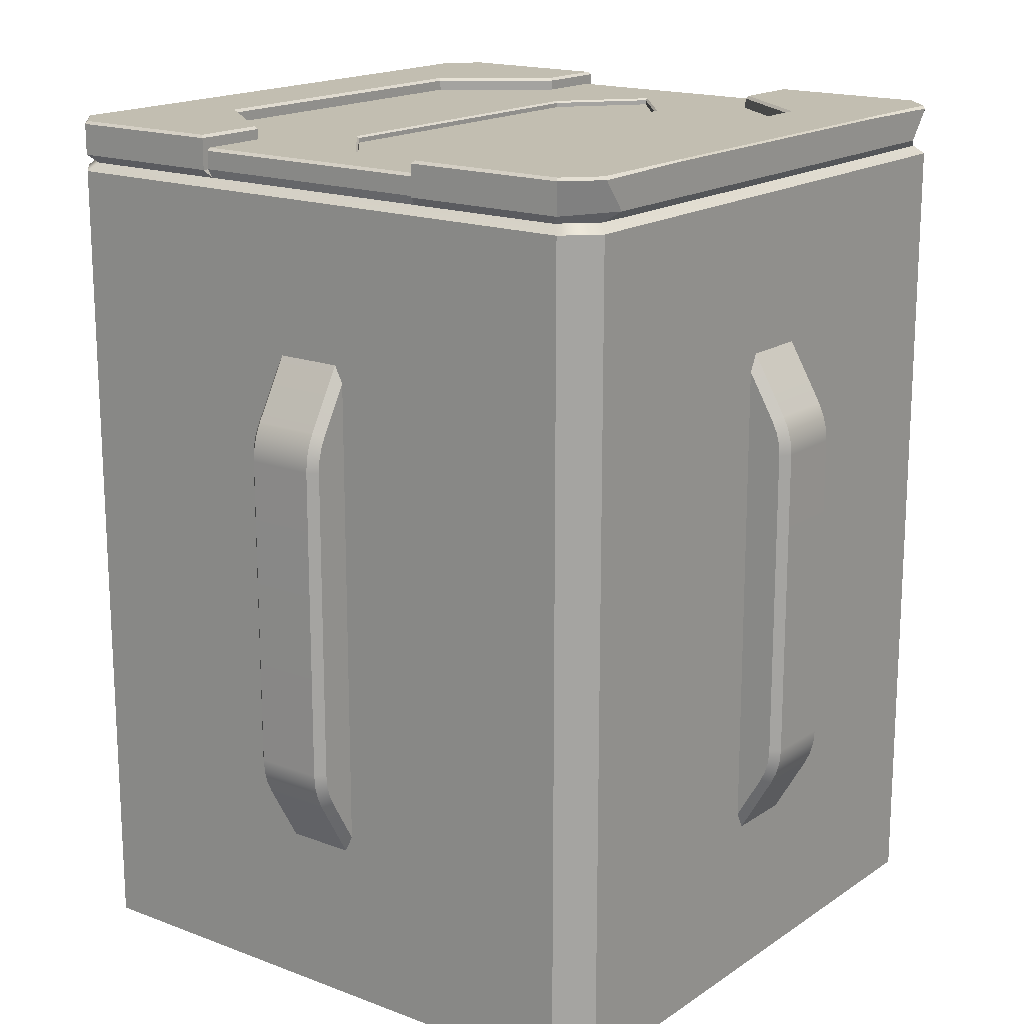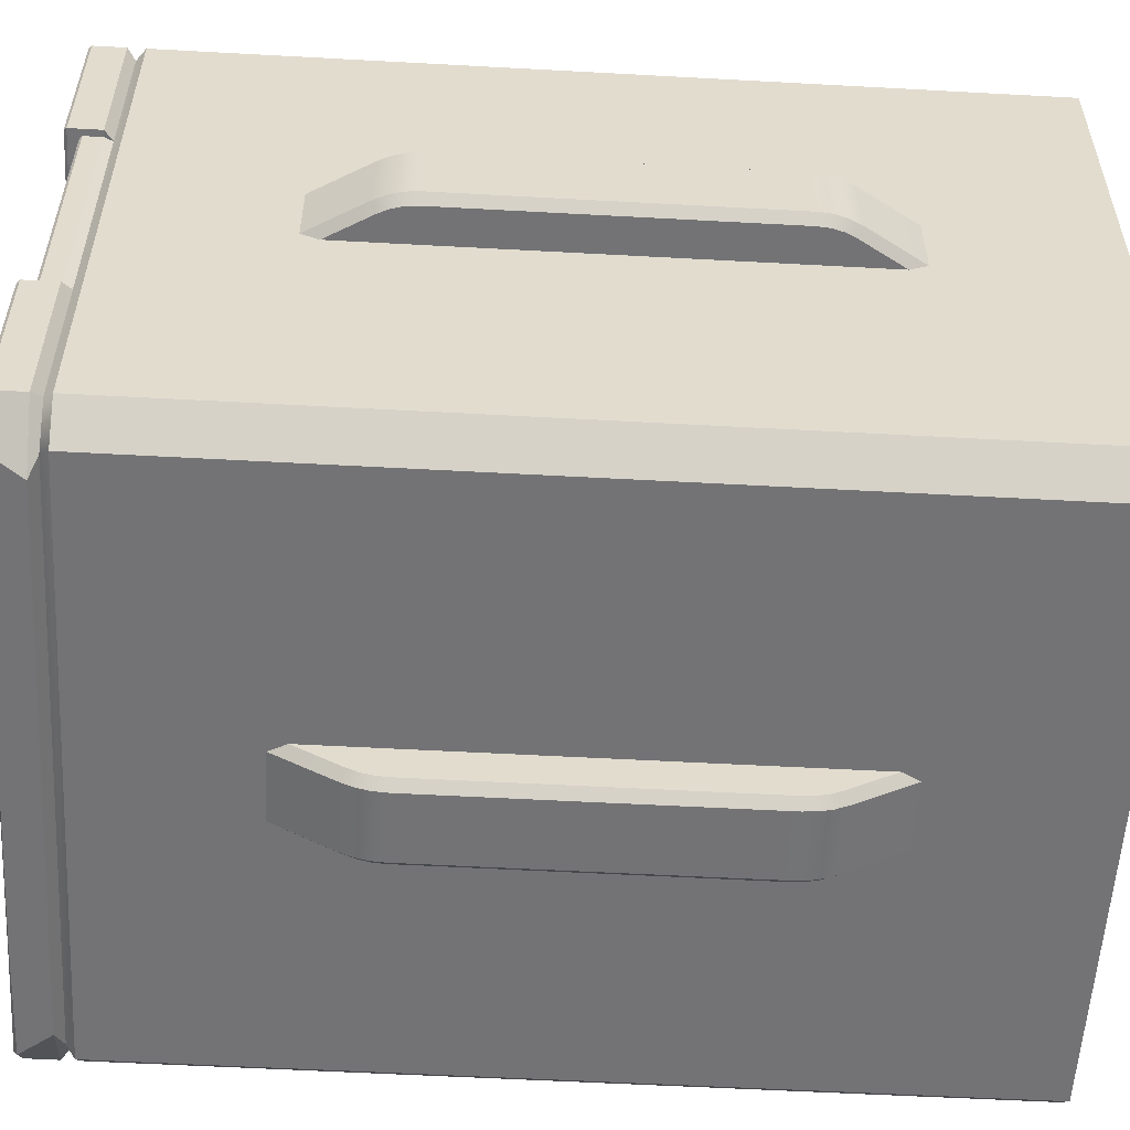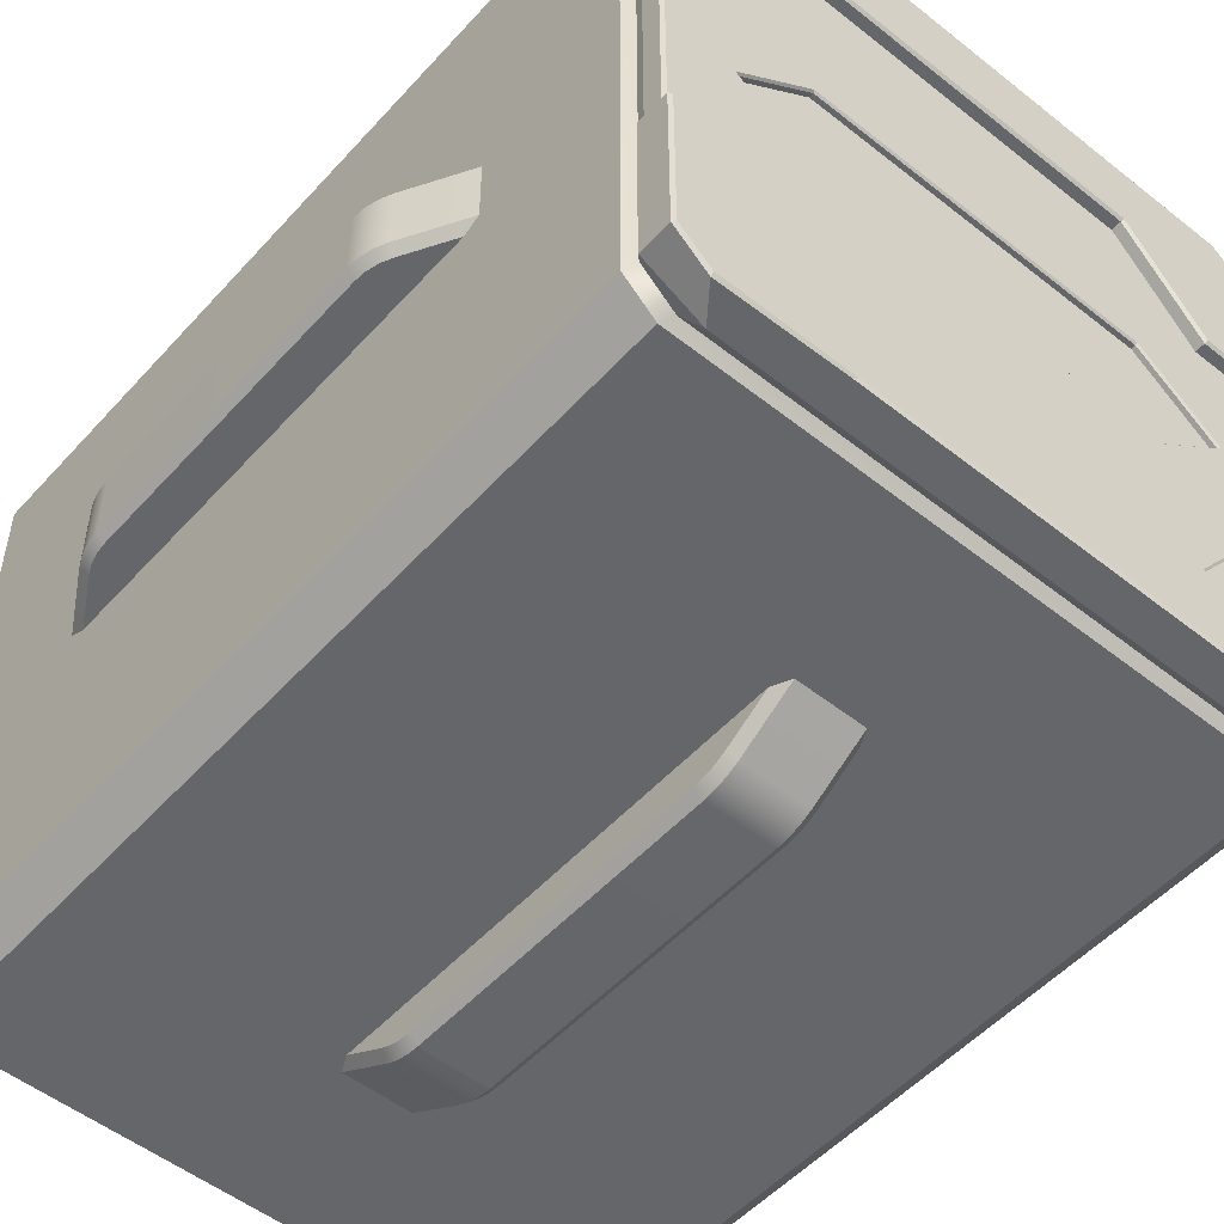
<metadata>
{"format":"obj","ext":"obj","renderer":"f3d","projection":"perspective","resolution":1024,"background":"white","views":[{"elev":17.1,"azim":127.2,"up":"+Y"},{"elev":-56.0,"azim":-93.3,"up":"+Z"},{"elev":-51.9,"azim":139.4,"up":"+Z"}]}
</metadata>
<code>
g Room_LootBox
v -34.19 16.64 -3.654
v -34.19 18.46 -4.567
v -37.72 24.54 -4.567
v -38.53 24.12 -3.654
v -34.19 73.31 -3.654
v -34.19 71.49 -4.567
v -38.53 65.83 -3.654
v -37.71 65.42 -4.567
v -34.19 71.49 4.567
v -34.19 73.31 3.654
v -37.72 65.41 4.567
v -38.53 65.83 3.654
v -34.19 16.64 3.654
v -34.19 18.46 4.567
v -38.53 24.12 3.655
v -37.71 24.53 4.567
v -39.61 61.8 3.654
v -38.7 61.76 4.567
v -38.7 28.18 4.567
v -39.61 28.15 3.654
v -38.7 61.77 -4.567
v -39.61 61.8 -3.654
v -39.61 28.15 -3.654
v -38.7 28.19 -4.567
v -39.13 64.56 -3.654
v -38.26 64.25 -4.567
v -38.26 64.24 4.567
v -39.13 64.56 3.654
v -39.49 63.2 -3.654
v -38.59 63.05 -4.567
v -38.59 63.04 4.567
v -39.49 63.2 3.654
v -39.49 26.75 -3.654
v -38.59 26.91 -4.567
v -38.59 26.9 4.567
v -39.49 26.75 3.654
v -39.13 25.39 -3.654
v -38.26 25.71 -4.567
v -38.26 25.7 4.567
v -39.13 25.39 3.654
v 3.754 16.64 -34.29
v 4.667 18.46 -34.29
v 4.667 24.54 -37.82
v 3.754 24.12 -38.63
v 3.754 73.31 -34.29
v 4.667 71.49 -34.29
v 3.754 65.83 -38.63
v 4.667 65.42 -37.81
v -4.467 71.49 -34.29
v -3.554 73.31 -34.29
v -4.467 65.41 -37.82
v -3.554 65.83 -38.63
v -3.554 16.64 -34.29
v -4.467 18.46 -34.29
v -3.554 24.12 -38.63
v -4.467 24.53 -37.81
v -3.554 61.8 -39.71
v -4.467 61.76 -38.8
v -4.467 28.18 -38.8
v -3.554 28.15 -39.71
v 4.667 61.77 -38.8
v 3.754 61.8 -39.71
v 3.754 28.15 -39.71
v 4.667 28.19 -38.8
v 3.754 64.56 -39.23
v 4.667 64.25 -38.36
v -4.467 64.24 -38.36
v -3.554 64.56 -39.23
v 3.754 63.2 -39.59
v 4.667 63.05 -38.69
v -4.467 63.04 -38.69
v -3.554 63.2 -39.59
v 3.754 26.75 -39.59
v 4.667 26.91 -38.69
v -4.467 26.9 -38.69
v -3.554 26.75 -39.59
v 3.754 25.39 -39.23
v 4.667 25.71 -38.36
v -4.467 25.7 -38.36
v -3.554 25.39 -39.23
v 3.754 16.64 -34.29
v 4.667 18.46 -34.29
v 4.667 24.54 -37.82
v 3.754 24.12 -38.63
v 3.754 73.31 -34.29
v 4.667 71.49 -34.29
v 3.754 65.83 -38.63
v 4.667 65.42 -37.81
v -4.467 71.49 -34.29
v -3.554 73.31 -34.29
v -4.467 65.41 -37.82
v -3.554 65.83 -38.63
v -3.554 16.64 -34.29
v -4.467 18.46 -34.29
v -3.554 24.12 -38.63
v -4.467 24.53 -37.81
v -3.554 61.8 -39.71
v -4.467 61.76 -38.8
v -4.467 28.18 -38.8
v -3.554 28.15 -39.71
v 4.667 61.77 -38.8
v 3.754 61.8 -39.71
v 3.754 28.15 -39.71
v 4.667 28.19 -38.8
v 3.754 64.56 -39.23
v 4.667 64.25 -38.36
v -4.467 64.24 -38.36
v -3.554 64.56 -39.23
v 3.754 63.2 -39.59
v 4.667 63.05 -38.69
v -4.467 63.04 -38.69
v -3.554 63.2 -39.59
v 3.754 26.75 -39.59
v 4.667 26.91 -38.69
v -4.467 26.9 -38.69
v -3.554 26.75 -39.59
v 3.754 25.39 -39.23
v 4.667 25.71 -38.36
v -4.467 25.7 -38.36
v -3.554 25.39 -39.23
v -3.554 16.64 34.29
v -4.467 18.46 34.29
v -4.467 24.54 37.82
v -3.554 24.12 38.63
v -3.554 73.31 34.29
v -4.467 71.49 34.29
v -3.554 65.83 38.63
v -4.467 65.42 37.81
v 4.667 71.49 34.29
v 3.754 73.31 34.29
v 4.667 65.41 37.82
v 3.754 65.83 38.63
v 3.754 16.64 34.29
v 4.667 18.46 34.29
v 3.754 24.12 38.63
v 4.667 24.53 37.81
v 3.754 61.8 39.71
v 4.667 61.76 38.8
v 4.667 28.18 38.8
v 3.754 28.15 39.71
v -4.467 61.77 38.8
v -3.554 61.8 39.71
v -3.554 28.15 39.71
v -4.467 28.19 38.8
v -3.554 64.56 39.23
v -4.467 64.25 38.36
v 4.667 64.24 38.36
v 3.754 64.56 39.23
v -3.554 63.2 39.59
v -4.467 63.05 38.69
v 4.667 63.04 38.69
v 3.754 63.2 39.59
v -3.554 26.75 39.59
v -4.467 26.91 38.69
v 4.667 26.9 38.69
v 3.754 26.75 39.59
v -3.554 25.39 39.23
v -4.467 25.71 38.36
v 4.667 25.7 38.36
v 3.754 25.39 39.23
v -35 90.68 31.75
v -28.95 90.68 35
v -30.84 89.78 34.09
v -34.09 89.78 30.84
v 28.95 90.68 35
v 35 90.68 31.75
v 34.09 89.78 30.84
v 30.84 89.78 34.09
v -28.95 90.68 -35
v -35 90.68 -31.75
v -34.09 89.78 -30.84
v -30.84 89.78 -34.09
v 35 90.68 -31.75
v 28.95 90.68 -35
v 30.84 89.78 -34.09
v 34.09 89.78 -30.84
v -31.75 88.89 35
v -35 88.89 31.75
v -34.09 89.8 30.84
v -30.84 89.8 34.09
v -35 88.89 -31.75
v -31.75 88.89 -35
v -30.84 89.8 -34.09
v -34.09 89.8 -30.84
v 35 88.89 31.75
v 31.75 88.89 35
v 30.84 89.8 34.09
v 34.09 89.8 30.84
v 31.75 88.89 -35
v 35 88.89 -31.75
v 34.09 89.8 -30.84
v 30.84 89.8 -34.09
v 31.75 0.175 35
v 35 0.175 31.75
v -35 0.175 31.75
v -31.75 0.175 35
v 35 0.175 -31.75
v 31.75 0.175 -35
v -31.75 0.175 -35
v -35 0.175 -31.75
v -32.53 89.8 29.27
v -29.27 89.8 32.53
v -29.27 89.8 -32.53
v -32.53 89.8 -29.27
v -32.53 89.78 -29.27
v -29.27 89.78 -32.53
v -29.27 89.78 32.53
v -32.53 89.78 29.27
v 29.27 89.78 -32.53
v 32.53 89.78 -29.27
v 32.53 89.8 -29.27
v 29.27 89.8 -32.53
v 29.27 89.8 32.53
v 32.53 89.8 29.27
v 32.53 89.78 29.27
v 29.27 89.78 32.53
v -34.09 89.78 0
v -32.53 89.78 0
v 34.09 89.78 0
v 32.53 89.78 0
v -35 90.68 14.1
v -34.09 89.78 13.74
v -32.53 89.78 13.11
v 35 90.68 14.1
v 34.09 89.78 13.74
v 32.53 89.78 13.11
v 35 90.68 -14.1
v 34.09 89.78 -13.74
v 32.53 89.78 -13.11
v -32.53 89.78 -13.11
v -34.09 89.78 -13.74
v -35 90.68 -14.1
v 35 90.68 -25.02
v 34.09 89.78 -24.39
v 32.53 89.78 -23.29
v -32.53 89.78 -23.29
v -34.09 89.78 -24.39
v -35 90.68 -25.02
v 35 90.68 25.02
v 34.09 89.78 24.39
v 32.53 89.78 23.29
v -35 90.68 25.02
v -34.09 89.78 24.39
v -32.53 89.78 23.29
v 26.6 94.33 -25.02
v 26.6 94.33 25.02
v -26.6 94.33 25.02
v -26.6 94.33 -25.02
v -3.815e-06 94.33 30.01
v -7.629e-06 94.33 -30.01
v 26.6 92.93 -14.1
v 35 92.93 -14.1
v 26.6 92.93 14.1
v 35 92.92 14.1
v -18.2 92.93 -14.1
v 0 92.93 -14.1
v -18.2 92.92 14.1
v 0 92.92 14.1
v -26.6 92.93 -14.1
v -35 92.93 -14.1
v -26.6 92.92 14.1
v -35 92.92 14.1
v 18.2 92.93 -14.1
v 18.2 92.93 14.1
v -18.2 92.92 25.02
v 18.2 92.92 25.02
v -18.2 92.92 -25.02
v 18.2 92.92 -25.02
v 34.3 90.68 0
v 34.3 90.68 14.1
v 34.3 90.68 -14.1
v -34.3 90.68 0
v -34.3 90.68 -14.1
v -34.3 90.68 14.1
v -32.53 89.78 6.555
v -34.09 89.78 6.868
v -34.3 90.68 7.05
v -26.6 92.92 7.05
v 26.6 92.93 7.05
v 34.3 90.68 7.05
v 34.09 89.78 6.868
v 32.53 89.78 6.555
v -32.53 89.78 -6.555
v -34.09 89.78 -6.868
v -34.3 90.68 -7.05
v -26.6 92.92 -7.05
v 26.6 92.93 -7.05
v 34.3 90.68 -7.05
v 34.09 89.78 -6.868
v 32.53 89.78 -6.555
v -18.2 92.23 0
v -18.2 92.23 7.05
v 0 92.23 7.05
v 0 92.23 0
v 18.2 92.23 7.05
v 18.2 92.23 0
v -26.6 92.23 0
v -18.2 92.23 -7.05
v 0 92.23 -7.05
v 18.2 92.23 -7.05
v 26.6 92.23 0
v 34.7 94.33 31.62
v 35 94.03 31.75
v 35 94.03 25.02
v 34.7 94.33 25.02
v 31.49 94 35
v 31.48 94.33 34.69
v -31.48 94.33 34.69
v -31.49 94 35
v -18.58 94.2 35
v -18.2 94.33 34.6
v -34.7 94.33 31.62
v -35 94.03 31.75
v -35 94.03 25.02
v -34.7 94.33 25.02
v 31.48 94.33 -34.69
v 31.49 94 -35
v 35 94.03 -31.75
v 34.7 94.33 -31.62
v -31.49 94.33 -34.7
v -31.5 94.01 -35
v -18.58 94.2 -35
v -18.2 94.33 -34.6
v -34.7 94.33 -31.62
v -35 94.03 -31.75
v 34.7 94.33 -14.4
v 35 94.03 -14.1
v 35 94.03 -25.02
v 34.7 94.33 -25.02
v -34.7 94.33 -14.4
v -35 94.03 -14.1
v -35 94.03 -25.02
v -34.7 94.33 -25.02
v -26.75 94.33 -14.4
v -26.6 94.03 -14.1
v 34.7 94.33 14.4
v 35 94.03 14.1
v 26.75 94.33 14.4
v 26.6 94.03 14.1
v 18.58 94.2 35
v 18.2 94.33 34.6
v 18.58 94.2 -35
v 18.2 94.33 -34.6
v -18.35 94.33 -25.32
v -18.2 94.03 -25.02
v 18.35 94.33 -25.32
v 18.2 94.03 -25.02
v -34.7 94.33 14.4
v -35 94.03 14.1
v -18.35 94.33 25.32
v -18.2 94.03 25.02
v 18.35 94.33 25.32
v 18.2 94.03 25.02
v 26.75 94.33 -14.4
v 26.6 94.03 -14.1
v -26.75 94.33 14.4
v -26.6 94.03 14.1
v 34.51 92.92 14.1
v 34.3 92.63 14.1
v 34 92.92 14.1
v 34 92.92 7.05
v 34.3 92.63 7.05
v 34.3 92.63 0
v 34 92.92 0
v 34 92.92 -7.05
v 34.3 92.63 -7.05
v -34 92.92 0
v -34.3 92.63 0
v -34.3 92.63 -7.05
v -34 92.92 -7.05
v -34 92.92 14.1
v -34.3 92.63 14.1
v -34.51 92.92 14.1
v -34.3 92.63 7.05
v -34 92.92 7.05
v -34.51 92.93 -14.1
v -34.3 92.63 -14.1
v -34 92.93 -14.1
v 34 92.93 -14.1
v 34.3 92.63 -14.1
v 34.51 92.93 -14.1
v -18.28 92.92 7.26
v -18.2 92.72 7.05
v 0 92.92 7.26
v 0 92.72 7.05
v 18.28 92.93 7.26
v 18.2 92.72 7.05
v -18.28 92.92 -7.26
v -18.2 92.72 -7.05
v 0 92.92 -7.26
v 0 92.72 -7.05
v 18.28 92.93 -7.26
v 18.2 92.72 -7.05
v 26.6 92.72 0
v 26.93 92.93 -7.616e-09
v -26.6 92.72 0
v -26.93 92.92 7.616e-09
v 34.39 16.64 3.654
v 34.39 18.46 4.567
v 37.92 24.54 4.567
v 38.73 24.12 3.654
v 34.39 73.31 3.654
v 34.39 71.49 4.567
v 38.73 65.83 3.655
v 37.91 65.42 4.567
v 34.39 71.49 -4.567
v 34.39 73.31 -3.654
v 37.92 65.41 -4.567
v 38.73 65.83 -3.654
v 34.39 16.64 -3.654
v 34.39 18.46 -4.567
v 38.73 24.12 -3.654
v 37.91 24.53 -4.567
v 39.81 61.8 -3.654
v 38.9 61.76 -4.567
v 38.9 28.18 -4.567
v 39.81 28.15 -3.654
v 38.9 61.77 4.567
v 39.81 61.8 3.654
v 39.81 28.15 3.654
v 38.9 28.19 4.567
v 39.33 64.56 3.654
v 38.46 64.25 4.567
v 38.46 64.24 -4.567
v 39.33 64.56 -3.654
v 39.69 63.2 3.654
v 38.79 63.05 4.567
v 38.79 63.04 -4.567
v 39.69 63.2 -3.654
v 39.69 26.75 3.654
v 38.79 26.91 4.567
v 38.79 26.9 -4.567
v 39.69 26.75 -3.654
v 39.33 25.39 3.654
v 38.46 25.71 4.567
v 38.46 25.7 -4.567
v 39.33 25.39 -3.654
f 14 13 1 2 6 5 10 9
f 2 1 4 3
f 3 4 37 38
f 5 6 8 7
f 7 8 26 25
f 9 10 12 11
f 11 12 28 27
f 13 14 16 15
f 15 16 39 40
f 17 18 31 32
f 18 17 20 19
f 19 20 36 35
f 21 22 29 30
f 22 21 24 23
f 23 24 34 33
f 25 26 30 29
f 27 28 32 31
f 33 34 38 37
f 35 36 40 39
f 5 7 12 10
f 13 15 4 1
f 23 20 17 22
f 7 25 28 12
f 25 29 32 28
f 29 22 17 32
f 23 33 36 20
f 33 37 40 36
f 37 4 15 40
f 38 34 24 21 30 26 8 6 2 3
f 35 39 16 14 9 11 27 31 18 19
f 54 53 41 42 46 45 50 49
f 42 41 44 43
f 43 44 77 78
f 45 46 48 47
f 47 48 66 65
f 49 50 52 51
f 51 52 68 67
f 53 54 56 55
f 55 56 79 80
f 57 58 71 72
f 58 57 60 59
f 59 60 76 75
f 61 62 69 70
f 62 61 64 63
f 63 64 74 73
f 65 66 70 69
f 67 68 72 71
f 73 74 78 77
f 75 76 80 79
f 45 47 52 50
f 53 55 44 41
f 63 60 57 62
f 47 65 68 52
f 65 69 72 68
f 69 62 57 72
f 63 73 76 60
f 73 77 80 76
f 77 44 55 80
f 78 74 64 61 70 66 48 46 42 43
f 75 79 56 54 49 51 67 71 58 59
f 94 93 81 82 86 85 90 89
f 82 81 84 83
f 83 84 117 118
f 85 86 88 87
f 87 88 106 105
f 89 90 92 91
f 91 92 108 107
f 93 94 96 95
f 95 96 119 120
f 97 98 111 112
f 98 97 100 99
f 99 100 116 115
f 101 102 109 110
f 102 101 104 103
f 103 104 114 113
f 105 106 110 109
f 107 108 112 111
f 113 114 118 117
f 115 116 120 119
f 85 87 92 90
f 93 95 84 81
f 103 100 97 102
f 87 105 108 92
f 105 109 112 108
f 109 102 97 112
f 103 113 116 100
f 113 117 120 116
f 117 84 95 120
f 118 114 104 101 110 106 88 86 82 83
f 115 119 96 94 89 91 107 111 98 99
f 134 133 121 122 126 125 130 129
f 122 121 124 123
f 123 124 157 158
f 125 126 128 127
f 127 128 146 145
f 129 130 132 131
f 131 132 148 147
f 133 134 136 135
f 135 136 159 160
f 137 138 151 152
f 138 137 140 139
f 139 140 156 155
f 141 142 149 150
f 142 141 144 143
f 143 144 154 153
f 145 146 150 149
f 147 148 152 151
f 153 154 158 157
f 155 156 160 159
f 125 127 132 130
f 133 135 124 121
f 143 140 137 142
f 127 145 148 132
f 145 149 152 148
f 149 142 137 152
f 143 153 156 140
f 153 157 160 156
f 157 124 135 160
f 158 154 144 141 150 146 128 126 122 123
f 155 159 136 134 129 131 147 151 138 139
f 195 194 193 196
f 162 161 164 163
f 163 164 208 207
f 166 165 168 167
f 167 168 216 215
f 170 169 172 171
f 171 172 206 205
f 174 173 176 175
f 175 176 210 209
f 177 178 195 196
f 178 177 180 179
f 179 180 202 201
f 181 182 199 200
f 182 181 184 183
f 183 184 204 203
f 185 186 193 194
f 186 185 188 187
f 187 188 214 213
f 189 190 197 198
f 190 189 192 191
f 191 192 212 211
f 162 163 168 165
f 164 161 242 243
f 233 234 176 173
f 172 169 174 175
f 178 179 184 181
f 180 177 186 187
f 182 183 192 189
f 190 191 188 185
f 177 196 193 186
f 182 189 198 199
f 185 194 197 190
f 181 200 195 178
f 184 179 201 204
f 164 243 244 208
f 172 175 209 206
f 192 183 203 212
f 188 191 211 214
f 176 234 235 210
f 180 187 213 202
f 168 163 207 216
f 237 238 170 171
f 236 237 171 205
f 220 219 281 282
f 275 276 217 218
f 239 240 225 224
f 226 225 240 241
f 229 228 289 290
f 283 284 231 230
f 291 292 293 294
f 294 293 295 296
f 257 265 266 264 258
f 227 228 234 233
f 235 234 228 229
f 230 231 237 236
f 231 232 238 237
f 268 267 255 256 263
f 166 167 240 239
f 241 240 167 215
f 243 242 221 222
f 244 243 222 223
f 251 268 263
f 264 266 253
f 261 265 257
f 297 292 291
f 267 259 255
f 254 224 270 359 358
f 227 252 381 380 271
f 260 232 273 377 376
f 221 262 373 372 274
f 280 281 219 269
f 288 289 228 271
f 231 284 285 273
f 217 276 277 272
f 228 227 271
f 224 225 270
f 222 221 274
f 273 232 231
f 223 222 276 275
f 277 276 222 274
f 225 281 280 270
f 282 281 225 226
f 218 217 284 283
f 285 284 217 272
f 299 298 291 294
f 300 299 294 296
f 301 300 296
f 219 289 288 269
f 290 289 219 220
f 296 295 301
f 298 297 291
f 302 303 304 305
f 303 302 307 306
f 305 304 337 336
f 306 307 341 340
f 308 309 310 311
f 309 308 312 313
f 311 310 340 341
f 313 312 315 314
f 314 315 348 349
f 316 317 342 343
f 317 316 319 318
f 318 319 329 328
f 320 321 325 324
f 321 320 323 322
f 322 323 343 342
f 324 325 332 333
f 326 327 328 329
f 327 326 354 355
f 330 331 335 334
f 331 330 333 332
f 334 335 345 344
f 336 337 339 338
f 338 339 353 352
f 344 345 347 346
f 346 347 355 354
f 349 348 356 357
f 350 351 357 356
f 351 350 352 353
f 360 359 362 361
f 361 362 363 364
f 364 363 366 365
f 365 366 380 379
f 367 368 374 375
f 368 367 370 369
f 369 370 378 377
f 372 371 375 374
f 338 246 305 336
f 161 162 309 313
f 165 166 303 306
f 169 170 325 321
f 173 174 317 318
f 340 165 306
f 328 233 173 318
f 322 169 321
f 314 242 161 313
f 170 238 332 325
f 323 248 344
f 304 239 224 337
f 315 247 356 348
f 323 344 250
f 343 346 245
f 162 310 309
f 162 165 340 310
f 174 342 317
f 174 169 322 342
f 327 227 233 328
f 332 238 232 331
f 330 334 248 333
f 329 245 354 326
f 166 239 304 303
f 349 221 242 314
f 247 311 350
f 352 249 341
f 305 246 341 307 302
f 248 334 344
f 341 246 352
f 312 308 311 247 315
f 343 245 329 319 316
f 333 248 323 320 324
f 354 245 346
f 356 247 350
f 338 352 246
f 352 350 249
f 249 350 311
f 341 249 311
f 346 250 344
f 343 250 346
f 323 250 343
f 327 355 251 252
f 339 337 254 253
f 335 331 260 259
f 349 357 261 262
f 351 353 266 265
f 347 345 267 268
f 355 347 268 251
f 353 339 253 266
f 357 351 265 261
f 345 335 259 267
f 273 285 369 377
f 272 277 374 368
f 362 280 269 363
f 366 288 271 380
f 251 287 365 379
f 370 286 259 378
f 374 277 274 372
f 261 278 375 371
f 361 279 253 360
f 270 280 362 359
f 369 285 272 368
f 269 288 366 363
f 358 359 360
f 371 372 373
f 376 377 378
f 379 380 381
f 382 383 396 397
f 383 382 384 385
f 385 384 386 387
f 387 386 395 394
f 388 389 391 390
f 389 388 397 396
f 390 391 393 392
f 392 393 394 395
f 255 388 390 256
f 256 390 392 263
f 263 392 287 251
f 395 386 279
f 259 286 388 255
f 382 278 261 257
f 384 382 257 258
f 386 384 258 264
f 279 386 264 253
f 388 286 397
f 287 392 395
f 397 278 382
f 383 385 293 292
f 385 387 295 293
f 396 383 292 297
f 391 389 298 299
f 393 391 299 300
f 394 393 300 301
f 387 394 301 295
f 389 396 297 298
f 395 279 361 364
f 375 278 397 367
f 397 286 370 367
f 365 287 395 364
f 411 410 398 399 403 402 407 406
f 399 398 401 400
f 400 401 434 435
f 402 403 405 404
f 404 405 423 422
f 406 407 409 408
f 408 409 425 424
f 410 411 413 412
f 412 413 436 437
f 414 415 428 429
f 415 414 417 416
f 416 417 433 432
f 418 419 426 427
f 419 418 421 420
f 420 421 431 430
f 422 423 427 426
f 424 425 429 428
f 430 431 435 434
f 432 433 437 436
f 402 404 409 407
f 410 412 401 398
f 420 417 414 419
f 404 422 425 409
f 422 426 429 425
f 426 419 414 429
f 420 430 433 417
f 430 434 437 433
f 434 401 412 437
f 435 431 421 418 427 423 405 403 399 400
f 432 436 413 411 406 408 424 428 415 416
f 200 199 198 197
f 200 197 194 195

</code>
